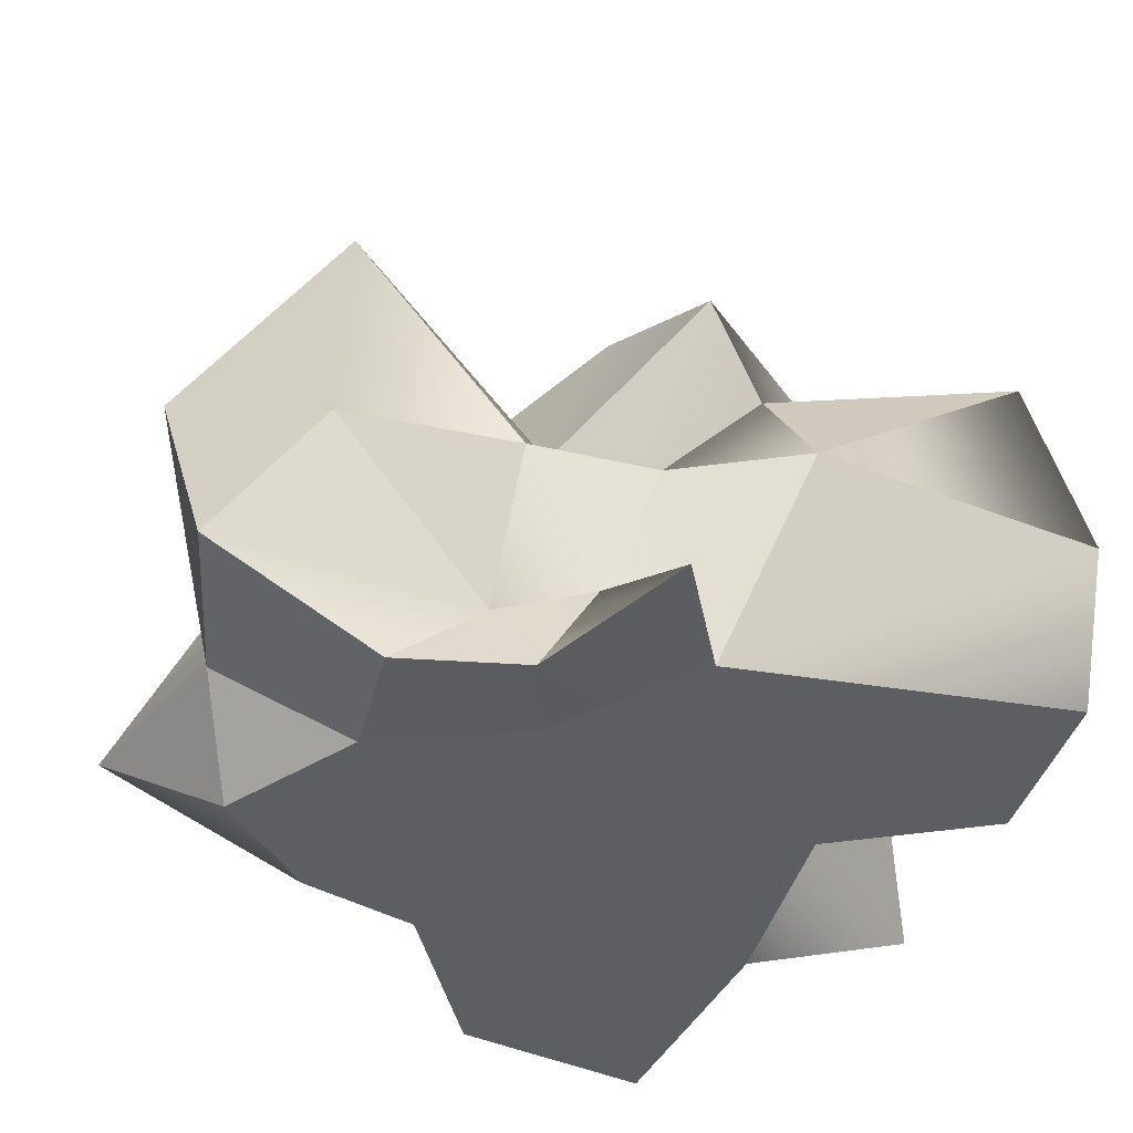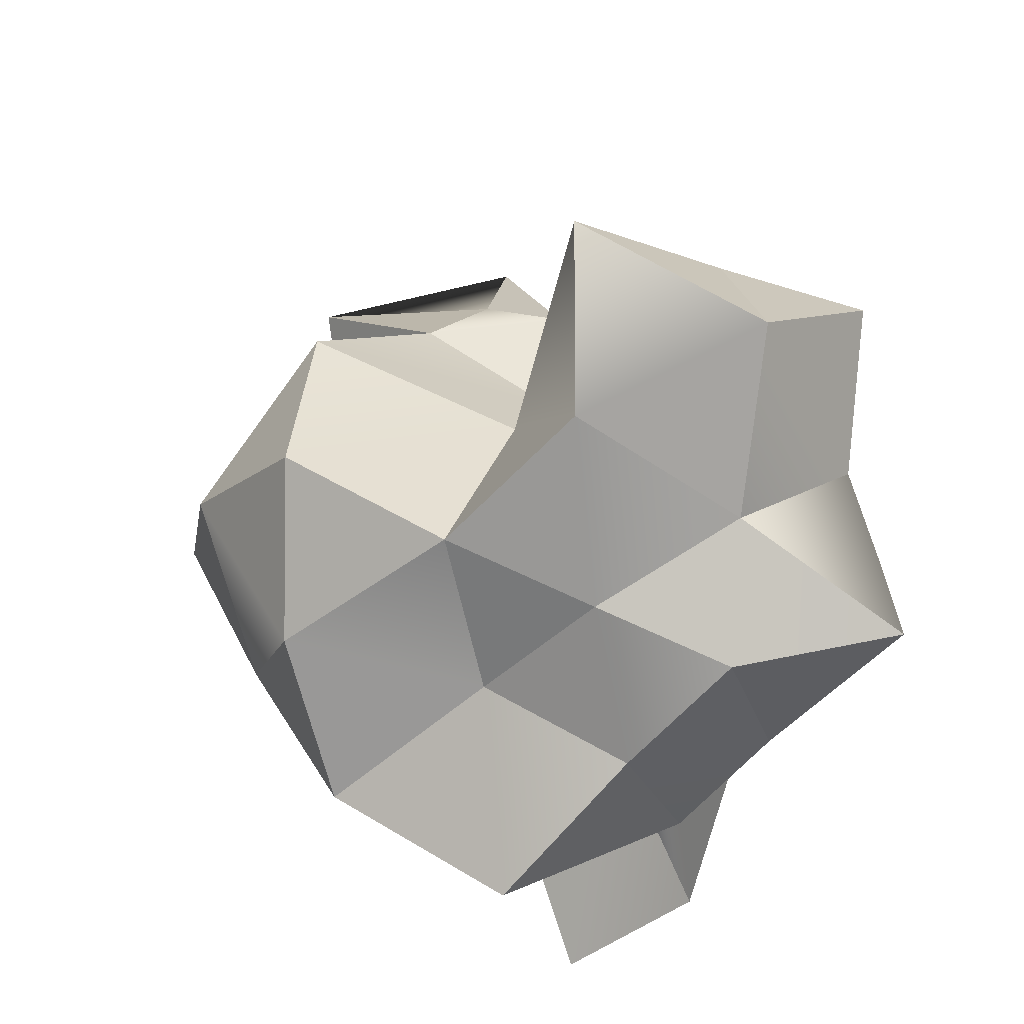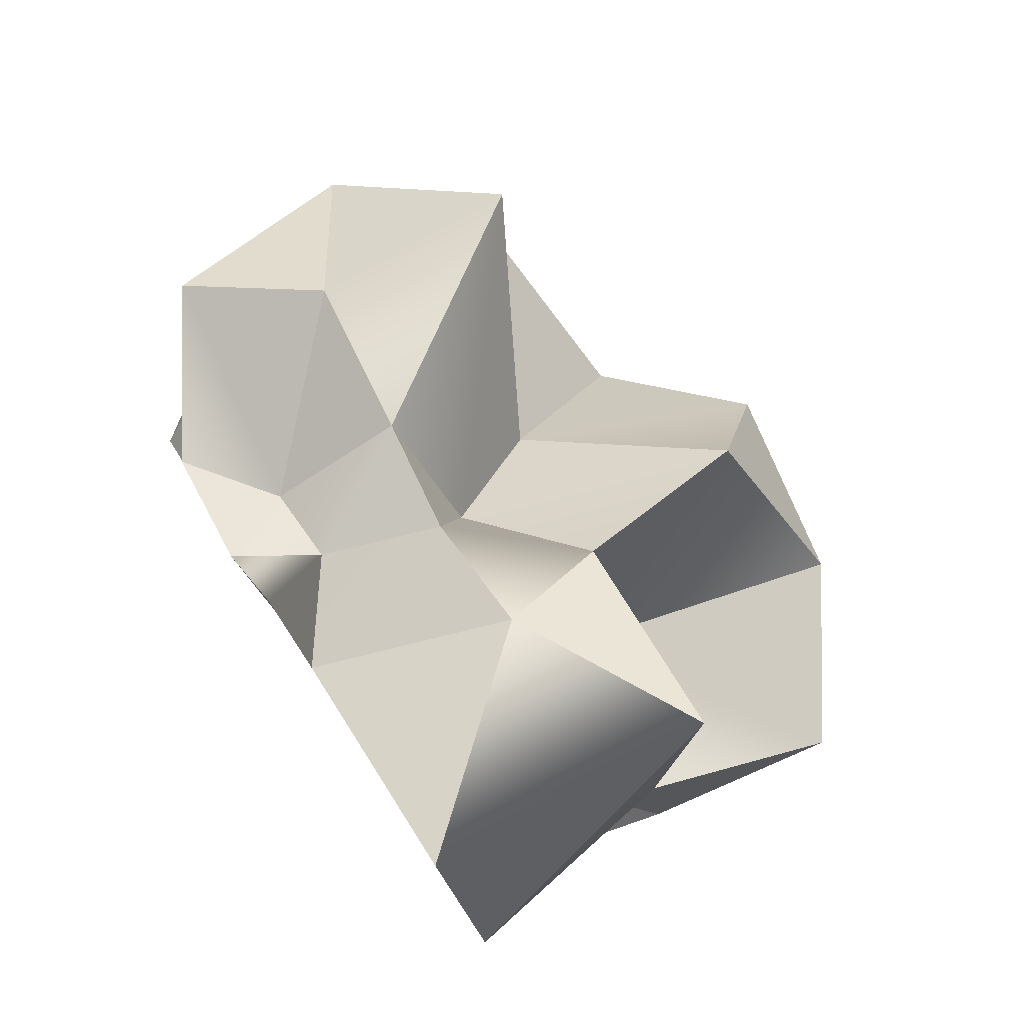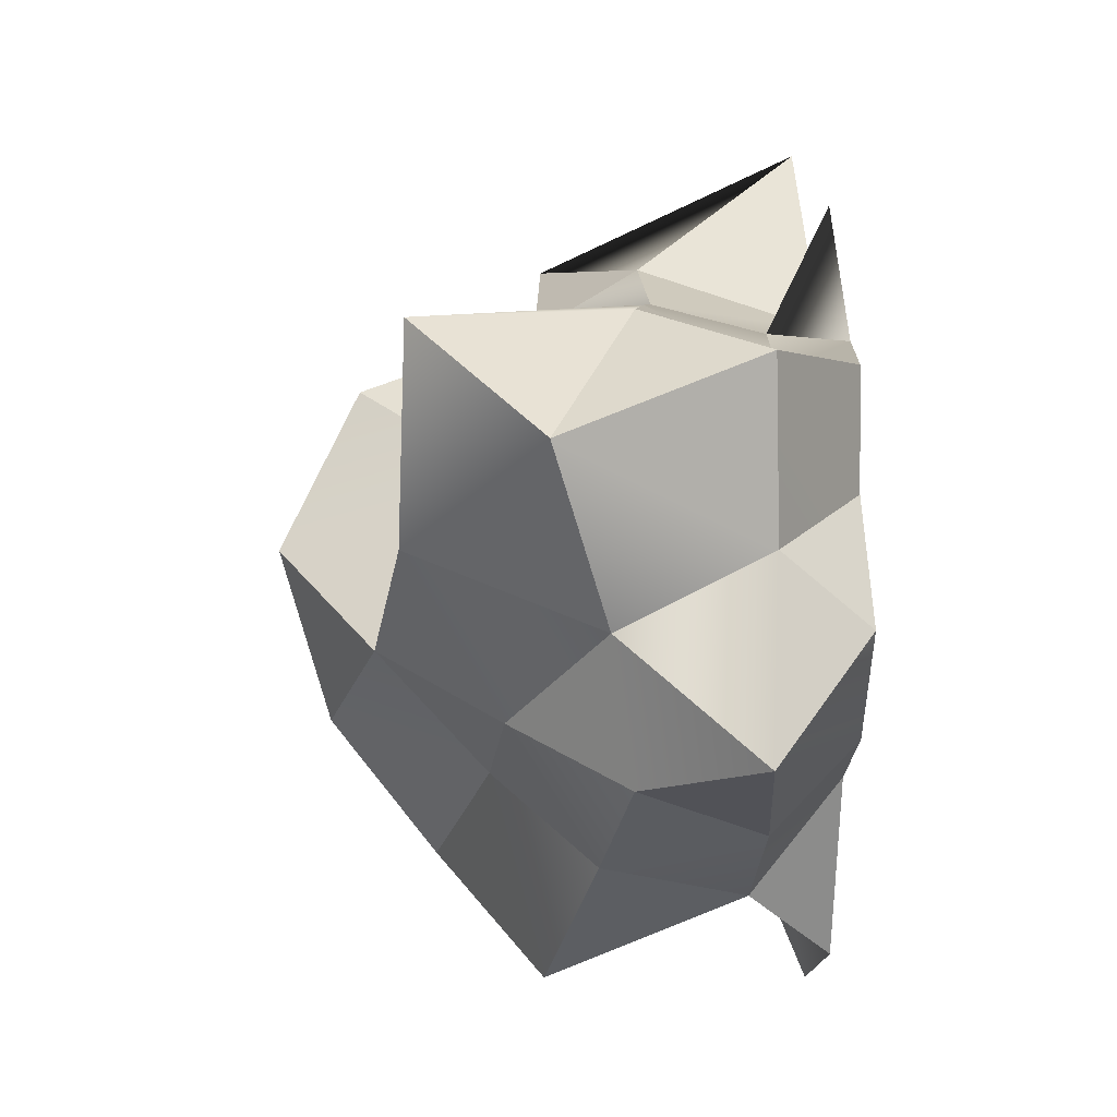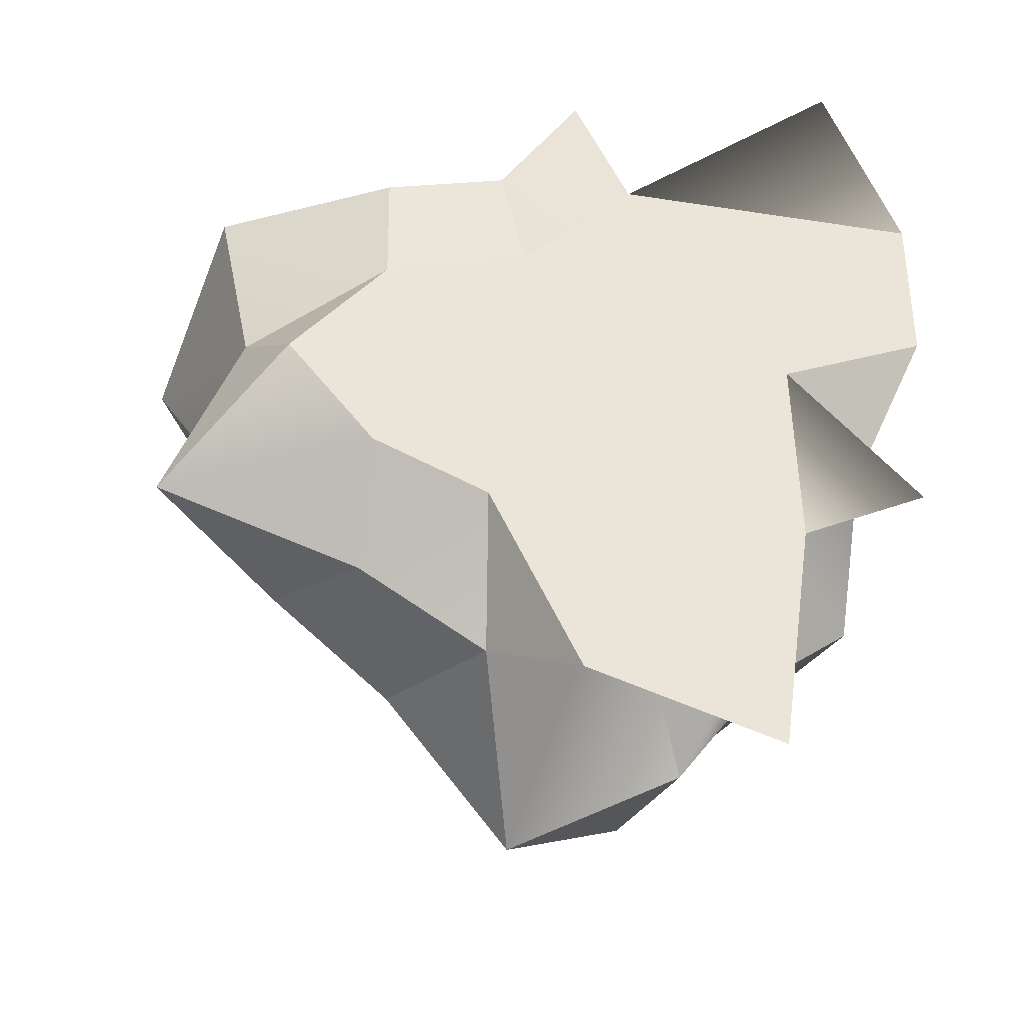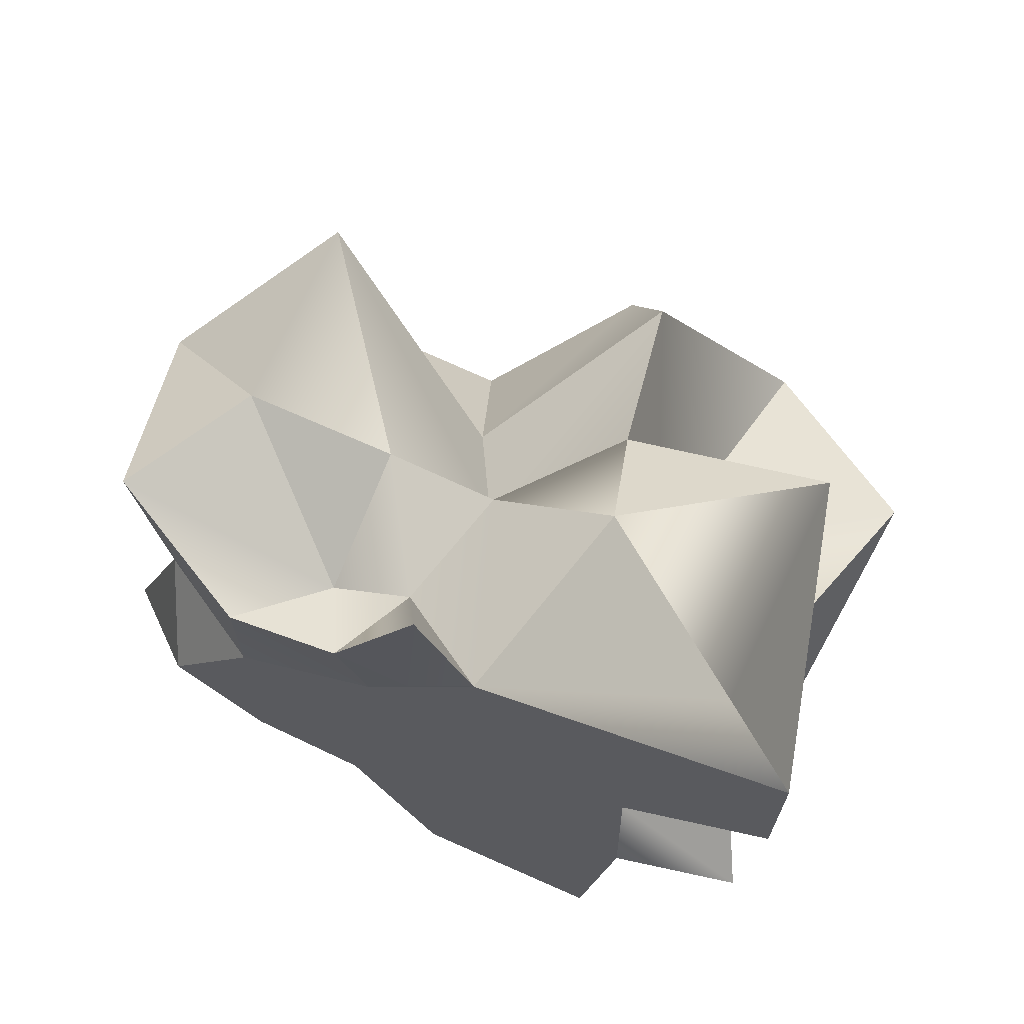
<metadata>
{"format":"obj","ext":"obj","renderer":"f3d","projection":"perspective","resolution":1024,"background":"white","views":[{"elev":-38.8,"azim":-14.6,"up":"+Y"},{"elev":-17.4,"azim":-133.3,"up":"+Z"},{"elev":79.1,"azim":57.2,"up":"+Z"},{"elev":0.0,"azim":-92.1,"up":"+Z"},{"elev":-39.5,"azim":-13.6,"up":"+Z"},{"elev":67.5,"azim":20.4,"up":"+Z"}]}
</metadata>
<code>
g Stone_2
v 1.007 2.314 0.03092
v 1.167 1.83 -0.6901
v 1.705 1.845 0.03092
v 0.4229 2.237 -0.732
v 0.625 1.764 -1.354
v 1.167 1.83 -0.6901
v 0.175 2.453 0.03092
v -0.4039 2.013 -0.3896
v 0.4229 2.237 -0.732
v -0.4039 2.013 -0.3896
v -0.7903 1.474 -0.6704
v -0.1357 1.529 -0.9252
v 0.625 1.764 -1.354
v -0.008022 1.29 -1.827
v 0.6864 0.9902 -1.543
v -0.006304 0.9598 0.5888
v 0.06834 0.8194 1.114
v -0.4291 0.8838 1.062
v 0.175 2.453 0.03092
v 1.007 2.314 0.03092
v 0.4073 2.107 0.7461
v 0.4998 1.318 1.031
v 1.387 1.264 1.395
v 0.595 0.8424 1.324
v 1.629 0.03749 0.3504
v 1.395 0.3601 -0.2373
v 0.9732 0.03749 0.03092
v 0.9732 0.03749 0.03092
v 1.395 0.3601 -0.2373
v 1.552 0.03749 -0.5707
v 0.9732 0.03749 0.03092
v 1.552 0.03749 -0.5707
v 0.9848 0.03749 -0.8811
v 0.6864 0.9902 -1.543
v 0.2637 0.3062 -0.8731
v 0.87 0.3797 -1.154
v 0.6864 0.9902 -1.543
v 0.87 0.3797 -1.154
v 1.08 0.9852 -0.9876
v 0.87 0.3797 -1.154
v 0.8248 0.03749 -1.969
v 0.9848 0.03749 -0.8811
v -1.13 0.969 -0.917
v -1.705 0.4868 -0.7905
v -0.8497 0.4065 -1.123
v 0.2723 0.03749 1.023
v 0.595 0.8424 1.324
v 1.309 0.03749 1.964
v 0.2723 0.03749 1.023
v 1.309 0.03749 1.964
v 1.638 0.03749 1.094
v 1.395 0.3601 -0.2373
v 1.194 0.6723 0.03092
v 1.557 1.074 -0.5738
v -0.3018 0.4287 -1.436
v -0.3865 0.03749 -0.9262
v 0.001826 0.03749 -1.733
v -0.3018 0.4287 -1.436
v 0.001826 0.03749 -1.733
v 0.2637 0.3062 -0.8731
v -0.3018 0.4287 -1.436
v -0.008022 1.29 -1.827
v -0.5939 1.081 -1.281
v -0.008022 1.29 -1.827
v -0.3018 0.4287 -1.436
v 0.2637 0.3062 -0.8731
v -0.008022 1.29 -1.827
v 0.2637 0.3062 -0.8731
v 0.6864 0.9902 -1.543
v -0.8494 0.03749 0.2561
v -1.251 0.03749 -0.2825
v -1.398 0.4338 0.03092
v -1.398 0.4338 0.03092
v -1.251 0.03749 -0.2825
v -1.705 0.4868 -0.7905
v -1.398 0.4338 0.03092
v -1.705 0.4868 -0.7905
v -1.294 1.07 -0.2913
v -1.547 0.4596 0.7834
v -1.697 1.32 0.4417
v -1.126 0.9668 0.9762
v -1.697 1.32 0.4417
v -1.547 0.4596 0.7834
v -1.398 0.4338 0.03092
v -1.697 1.32 0.4417
v -1.398 0.4338 0.03092
v -1.294 1.07 -0.2913
v 0.02623 0.03749 1.547
v -0.346 -1.138e-07 0.9189
v -0.1296 0.3326 0.9681
v 0.02623 0.03749 1.547
v -0.1296 0.3326 0.9681
v 0.2723 0.03749 1.023
v -0.488 0.3204 0.7775
v -1.126 0.9668 0.9762
v -0.4291 0.8838 1.062
v 1.387 1.264 1.395
v 1.638 0.03749 1.094
v 1.309 0.03749 1.964
v 1.387 1.264 1.395
v 1.309 0.03749 1.964
v 0.595 0.8424 1.324
v 1.007 2.314 0.03092
v 0.175 2.453 0.03092
v 0.4229 2.237 -0.732
v 1.167 1.83 -0.6901
v 1.705 1.845 0.03092
v 1.557 1.074 -0.5738
v 1.194 0.6723 0.03092
v 1.475 1.019 0.5994
v 1.557 1.074 -0.5738
v 1.705 1.845 0.03092
v 1.167 1.83 -0.6901
v 1.08 0.9852 -0.9876
v 1.08 0.9852 -0.9876
v 1.167 1.83 -0.6901
v 0.625 1.764 -1.354
v 0.6864 0.9902 -1.543
v 0.4229 2.237 -0.732
v -0.4039 2.013 -0.3896
v -0.1357 1.529 -0.9252
v 0.625 1.764 -1.354
v -0.008022 1.29 -1.827
v 0.625 1.764 -1.354
v -0.1357 1.529 -0.9252
v -0.5939 1.081 -1.281
v -0.5939 1.081 -1.281
v -0.1357 1.529 -0.9252
v -0.7903 1.474 -0.6704
v -1.13 0.969 -0.917
v 0.175 2.453 0.03092
v 0.4073 2.107 0.7461
v -0.2155 1.411 0.3146
v -0.4039 2.013 -0.3896
v -0.7903 1.474 -0.6704
v -0.4039 2.013 -0.3896
v -1.099 1.893 0.03092
v -1.294 1.07 -0.2913
v -1.099 1.893 0.03092
v -0.4039 2.013 -0.3896
v -0.2155 1.411 0.3146
v -1.083 1.873 0.9452
v -1.13 0.969 -0.917
v -0.7903 1.474 -0.6704
v -1.294 1.07 -0.2913
v -1.705 0.4868 -0.7905
v -1.099 1.893 0.03092
v -1.083 1.873 0.9452
v -1.697 1.32 0.4417
v -1.294 1.07 -0.2913
v -1.083 1.873 0.9452
v -0.4291 0.8838 1.062
v -1.126 0.9668 0.9762
v -1.697 1.32 0.4417
v -1.083 1.873 0.9452
v -0.2155 1.411 0.3146
v -0.006304 0.9598 0.5888
v -0.4291 0.8838 1.062
v -0.006304 0.9598 0.5888
v -0.2155 1.411 0.3146
v 0.4073 2.107 0.7461
v 0.4998 1.318 1.031
v 0.06834 0.8194 1.114
v -0.006304 0.9598 0.5888
v 0.4998 1.318 1.031
v 0.595 0.8424 1.324
v 0.4073 2.107 0.7461
v 1.007 2.314 0.03092
v 0.7435 1.118 0.444
v 0.4998 1.318 1.031
v 0.7435 1.118 0.444
v 1.007 2.314 0.03092
v 1.705 1.845 0.03092
v 1.475 1.019 0.5994
v 1.387 1.264 1.395
v 0.4998 1.318 1.031
v 0.7435 1.118 0.444
v 1.475 1.019 0.5994
v 1.194 0.6723 0.03092
v 1.395 0.3601 -0.2373
v 1.629 0.03749 0.3504
v 1.475 1.019 0.5994
v 0.8248 0.03749 -1.969
v 0.87 0.3797 -1.154
v 0.2637 0.3062 -0.8731
v 0.001826 0.03749 -1.733
v -0.8497 0.4065 -1.123
v -0.876 0.03749 -0.7326
v -0.3865 0.03749 -0.9262
v -0.3018 0.4287 -1.436
v -0.876 0.03749 -0.7326
v -0.8497 0.4065 -1.123
v -1.705 0.4868 -0.7905
v -1.251 0.03749 -0.2825
v -1.547 0.4596 0.7834
v -1.126 0.9668 0.9762
v -0.488 0.3204 0.7775
v -0.8568 0.03749 0.7805
v -1.547 0.4596 0.7834
v -0.8568 0.03749 0.7805
v -0.8494 0.03749 0.2561
v -1.398 0.4338 0.03092
v -0.488 0.3204 0.7775
v -0.1296 0.3326 0.9681
v -0.346 -1.138e-07 0.9189
v -0.8568 0.03749 0.7805
v -0.8568 0.03749 0.7805
v -0.346 -1.138e-07 0.9189
v -0.2289 0.03749 0.4854
v -0.8494 0.03749 0.2561
v -0.2289 0.03749 0.4854
v -0.346 -1.138e-07 0.9189
v -0.0432 0.03749 0.7023
v 0.2723 0.03749 1.023
v 0.87 0.3797 -1.154
v 0.9848 0.03749 -0.8811
v 0.7939 0.2946 -0.4188
v 1.08 0.9852 -0.9876
v 0.7939 0.2946 -0.4188
v 0.9848 0.03749 -0.8811
v 1.552 0.03749 -0.5707
v 1.395 0.3601 -0.2373
v 0.7939 0.2946 -0.4188
v 1.395 0.3601 -0.2373
v 1.557 1.074 -0.5738
v 1.08 0.9852 -0.9876
v -0.8497 0.4065 -1.123
v -0.3018 0.4287 -1.436
v -0.5939 1.081 -1.281
v -1.13 0.969 -0.917
v -0.0432 0.03749 0.7023
v -0.346 -1.138e-07 0.9189
v 0.02623 0.03749 1.547
v 0.2723 0.03749 1.023
v 0.2723 0.03749 1.023
v -0.1296 0.3326 0.9681
v 0.06834 0.8194 1.114
v 0.595 0.8424 1.324
v -0.1296 0.3326 0.9681
v -0.488 0.3204 0.7775
v -0.4291 0.8838 1.062
v 0.06834 0.8194 1.114
v 1.475 1.019 0.5994
v 1.629 0.03749 0.3504
v 1.638 0.03749 1.094
v 1.387 1.264 1.395
v 1.638 0.03749 1.094
v 1.629 0.03749 0.3504
v 0.9732 0.03749 0.03092
v 0.2723 0.03749 1.023
v 0.9848 0.03749 -0.8811
v -0.876 0.03749 -0.7326
v -0.2289 0.03749 0.4854
v -0.8494 0.03749 0.2561
v -1.251 0.03749 -0.2825
v -0.3865 0.03749 -0.9262
v 0.8248 0.03749 -1.969
v 0.001826 0.03749 -1.733
g Stone_2_0
f 3 2 1
f 6 5 4
f 9 8 7
f 12 11 10
f 15 14 13
f 18 17 16
f 21 20 19
f 24 23 22
f 27 26 25
f 30 29 28
f 33 32 31
f 36 35 34
f 39 38 37
f 42 41 40
f 45 44 43
f 48 47 46
f 51 50 49
f 54 53 52
f 57 56 55
f 60 59 58
f 63 62 61
f 66 65 64
f 69 68 67
f 72 71 70
f 75 74 73
f 78 77 76
f 81 80 79
f 84 83 82
f 87 86 85
f 90 89 88
f 93 92 91
f 96 95 94
f 99 98 97
f 102 101 100
f 105 104 103
f 106 105 103
f 109 108 107
f 110 109 107
f 113 112 111
f 114 113 111
f 117 116 115
f 118 117 115
f 121 120 119
f 122 121 119
f 125 124 123
f 126 125 123
f 129 128 127
f 130 129 127
f 133 132 131
f 134 133 131
f 137 136 135
f 138 137 135
f 141 140 139
f 142 141 139
f 145 144 143
f 146 145 143
f 149 148 147
f 150 149 147
f 153 152 151
f 154 153 151
f 157 156 155
f 158 157 155
f 161 160 159
f 162 161 159
f 165 164 163
f 166 165 163
f 169 168 167
f 170 169 167
f 173 172 171
f 174 173 171
f 177 176 175
f 178 177 175
f 181 180 179
f 182 181 179
f 185 184 183
f 186 185 183
f 189 188 187
f 190 189 187
f 193 192 191
f 194 193 191
f 197 196 195
f 198 197 195
f 201 200 199
f 202 201 199
f 205 204 203
f 206 205 203
f 209 208 207
f 210 209 207
f 213 212 211
f 214 213 211
f 217 216 215
f 218 217 215
f 221 220 219
f 222 221 219
f 225 224 223
f 226 225 223
f 229 228 227
f 230 229 227
f 233 232 231
f 234 233 231
f 237 236 235
f 238 237 235
f 241 240 239
f 242 241 239
f 245 244 243
f 246 245 243
f 249 248 247
f 250 249 247
f 251 249 250
f 252 251 250
f 253 252 250
f 252 253 254
f 255 252 254
f 256 251 252
f 257 251 256
f 258 257 256

</code>
